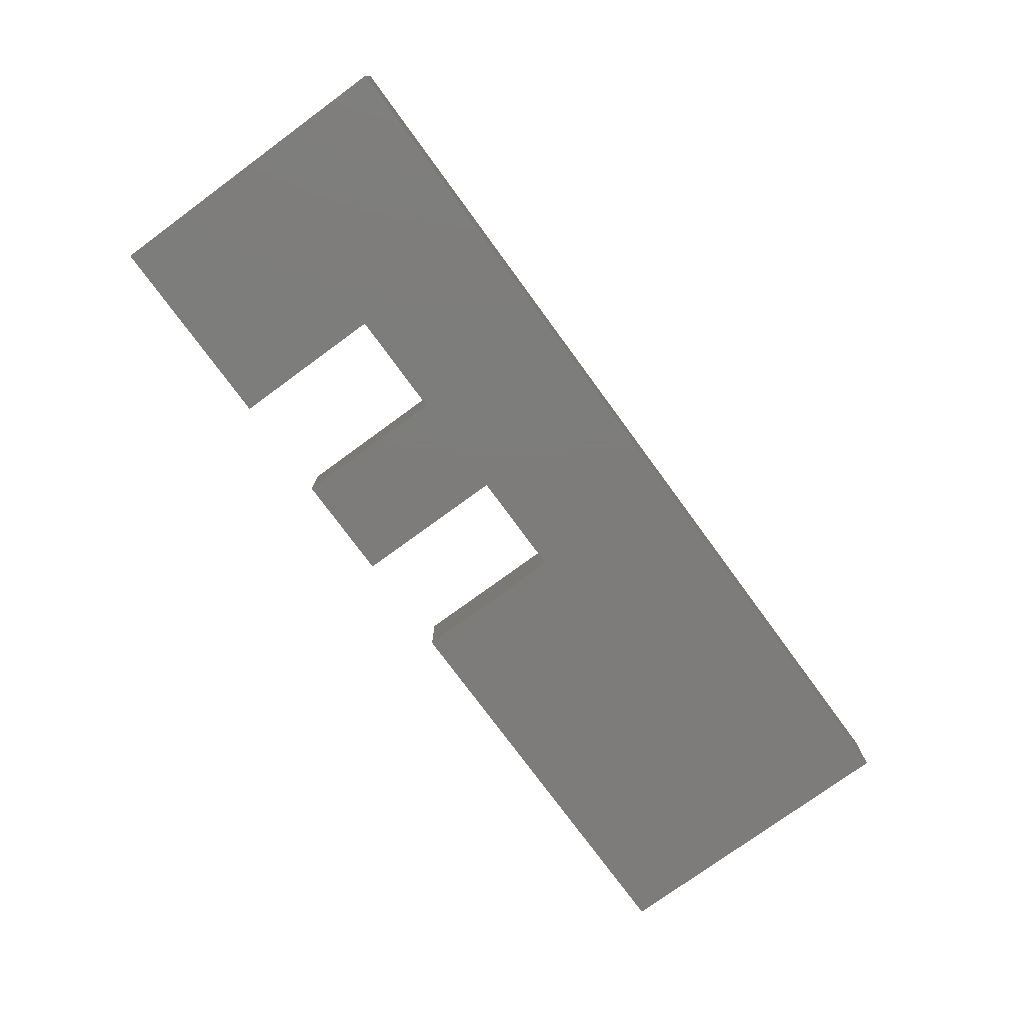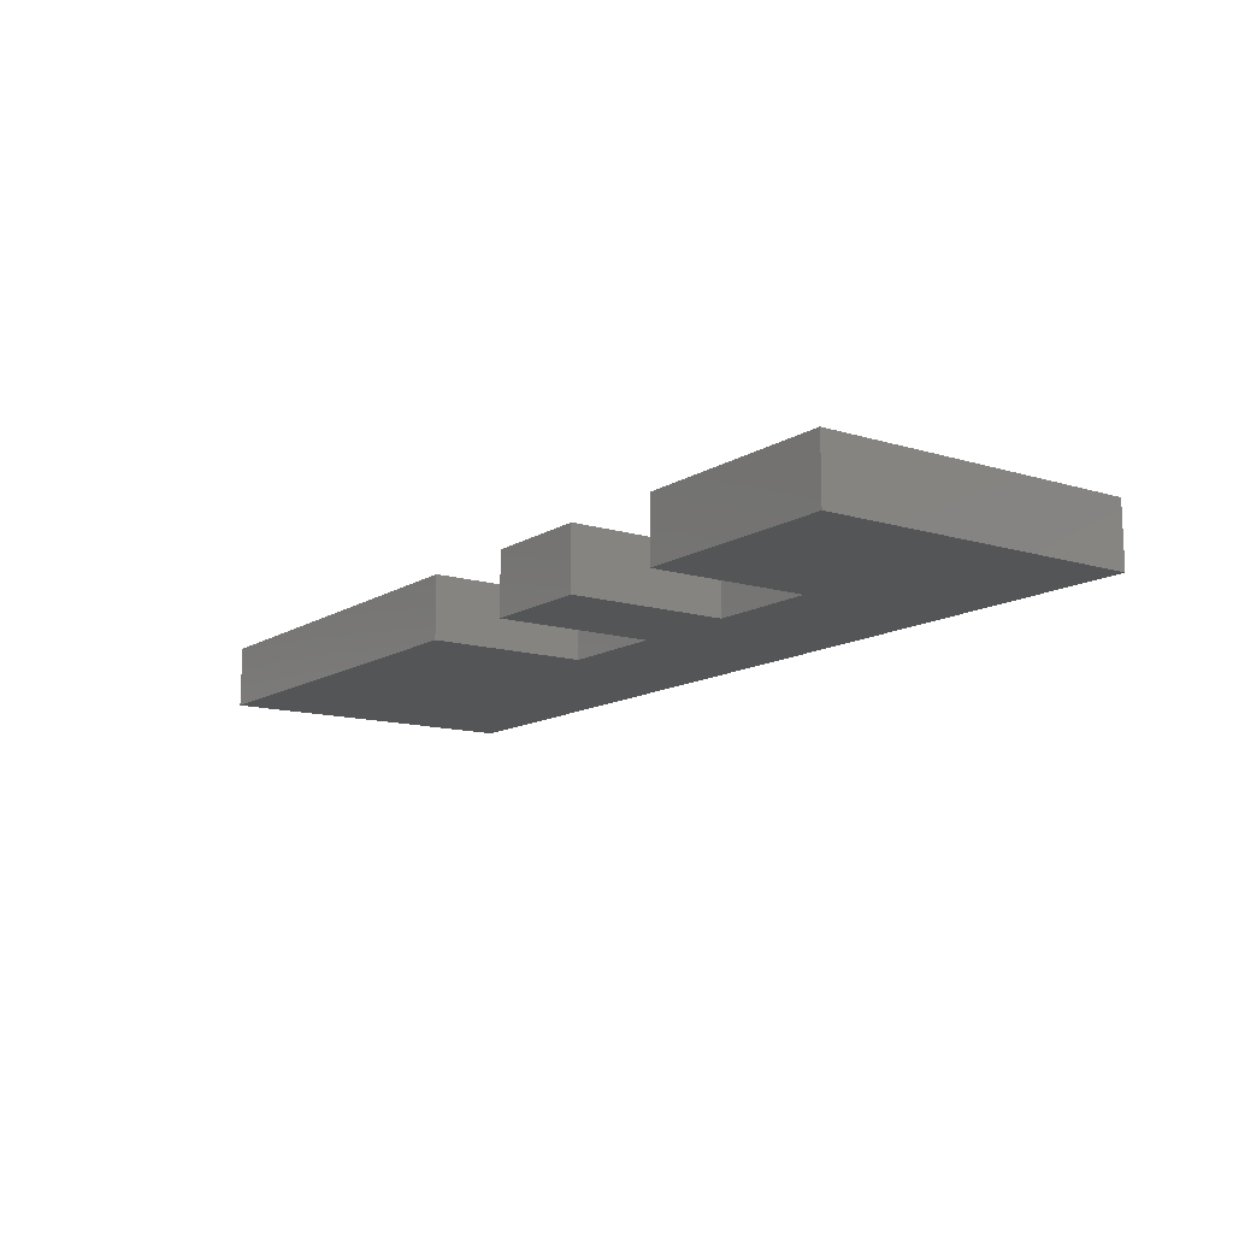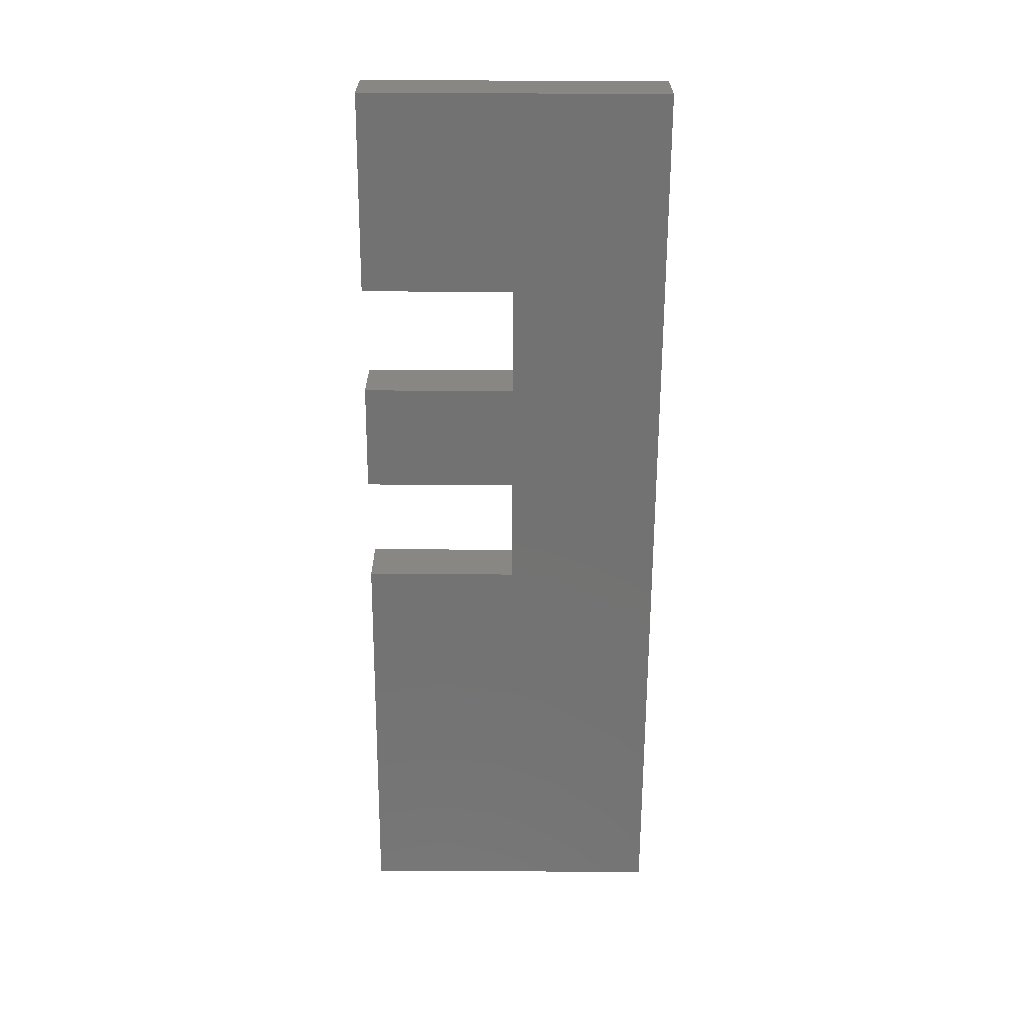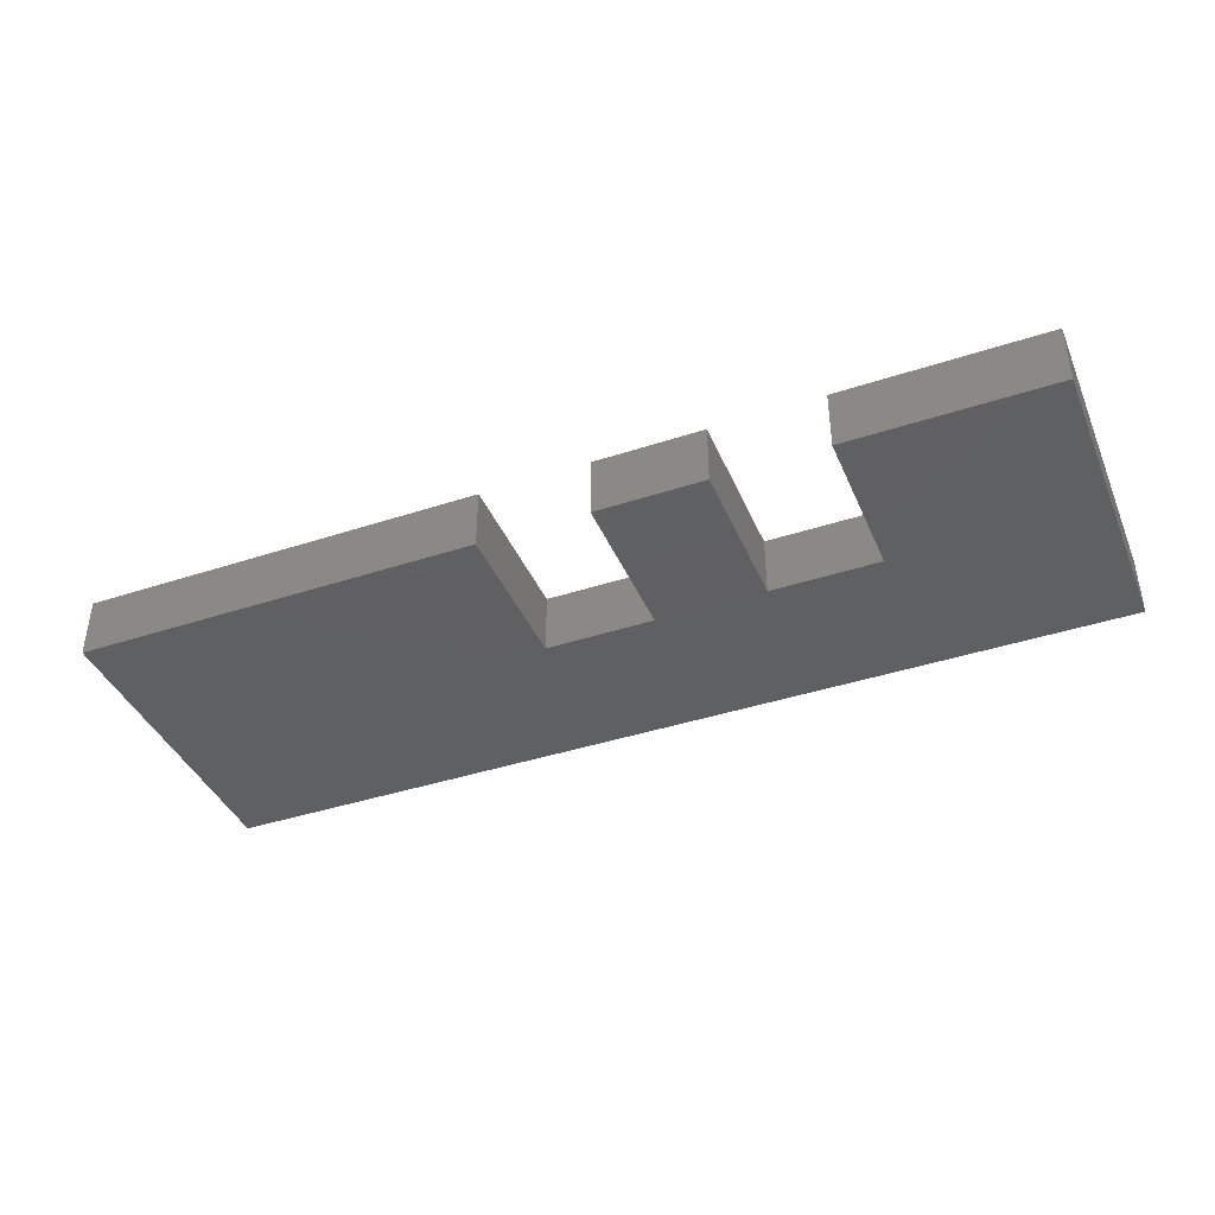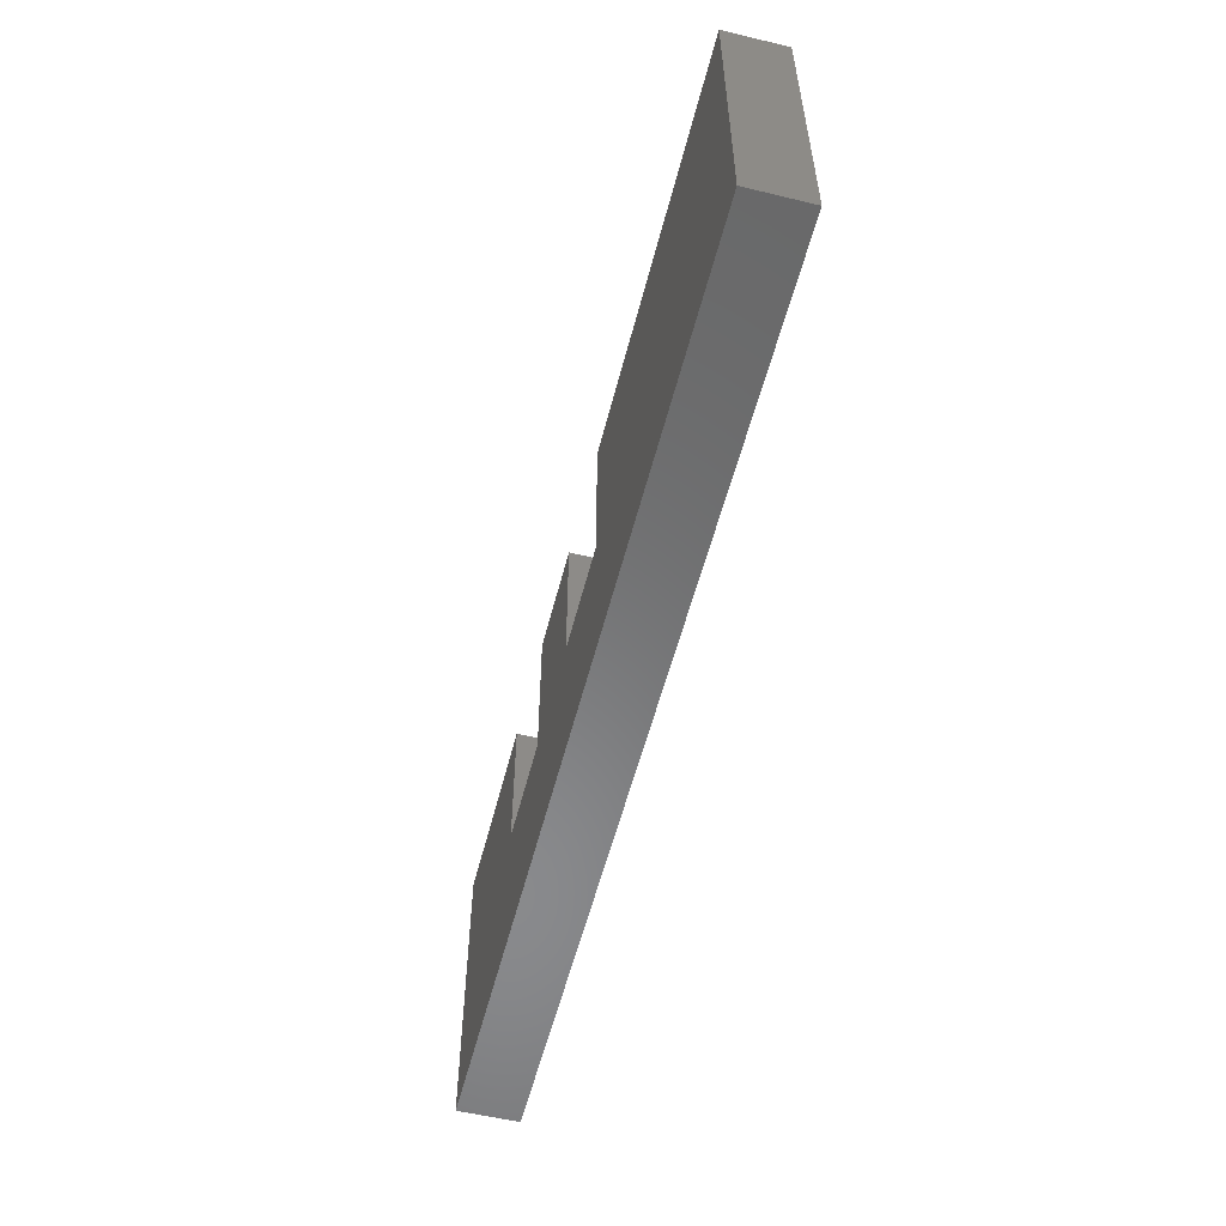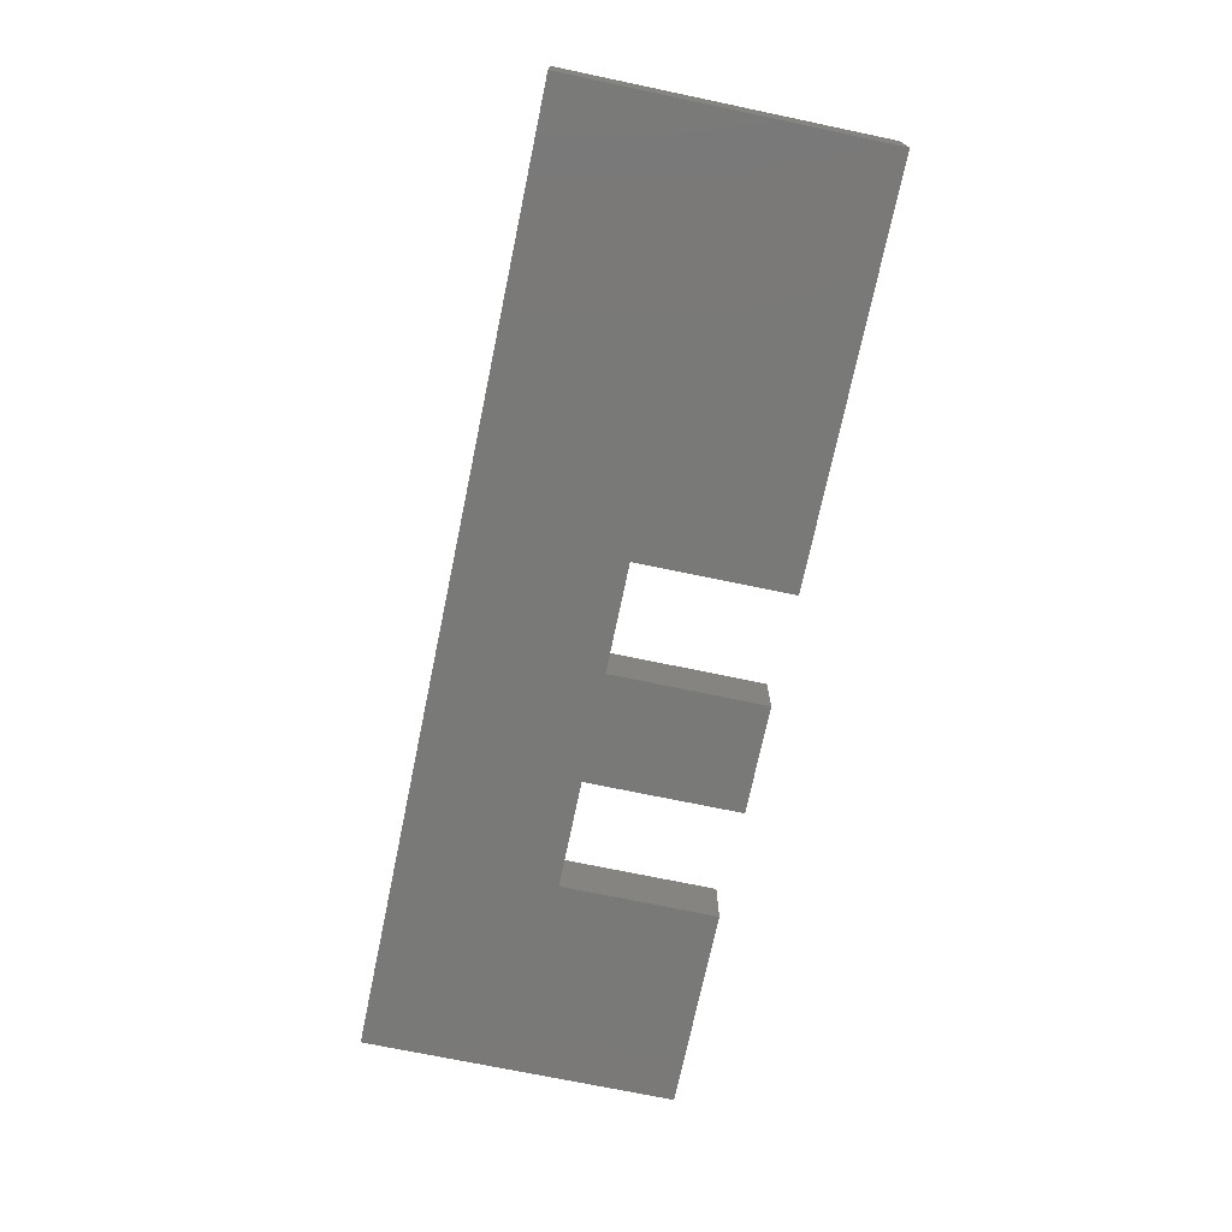
<metadata>
{"format":"stl","ext":"stl","renderer":"f3d","projection":"perspective","resolution":1024,"background":"white","views":[{"elev":-76.1,"azim":-53.8,"up":"+Z"},{"elev":-12.7,"azim":-125.3,"up":"+Z"},{"elev":-64.5,"azim":-90.3,"up":"+Z"},{"elev":-40.6,"azim":-158.1,"up":"+Z"},{"elev":-55.8,"azim":75.8,"up":"+Y"},{"elev":-72.0,"azim":78.2,"up":"+Z"}]}
</metadata>
<code>
# stl→obj: 36 verts, 68 faces
v 0.9342 -0.0291 -0.01587
v -0.03933 -0.0291 0.03175
v -0.03933 -0.0291 -0.01587
v 0.9342 -0.0291 0.03175
v -0.03933 0.2954 0.03175
v -0.03933 0.2954 -0.01587
v 0.9342 0.2954 -0.01587
v 0.9342 0.2954 0.03175
v -0.03933 -0.0291 -0.03175
v 0.9342 -0.0291 -0.03175
v 0.1716 0.1332 0.03175
v 0.2852 0.1332 0.03175
v 0.1716 0.2954 0.03175
v 0.3988 0.1332 0.03175
v 0.3988 0.2954 0.03175
v 0.2852 0.2954 0.03175
v 0.5123 0.1332 0.03175
v 0.5123 0.2954 0.03175
v 0.1716 0.2954 -0.01587
v -0.03933 0.2954 -0.03175
v 0.5123 0.2954 -0.01587
v 0.9342 0.2954 -0.03175
v 0.1716 0.1332 -0.03175
v 0.2852 0.1332 -0.03175
v 0.1716 0.2954 -0.03175
v 0.3988 0.1332 -0.03175
v 0.3988 0.2954 -0.03175
v 0.2852 0.2954 -0.03175
v 0.5123 0.1332 -0.03175
v 0.5123 0.2954 -0.03175
v 0.5123 0.1332 -0.01587
v 0.3988 0.1332 -0.01587
v 0.3988 0.2954 -0.01587
v 0.2852 0.2954 -0.01587
v 0.2852 0.1332 -0.01587
v 0.1716 0.1332 -0.01587
f 1 2 3
f 1 4 2
f 3 5 6
f 3 2 5
f 7 4 1
f 7 8 4
f 1 3 9
f 1 9 10
f 11 5 2
f 12 11 2
f 13 5 11
f 14 12 2
f 15 16 12
f 15 12 14
f 4 17 14
f 4 14 2
f 8 18 17
f 8 17 4
f 6 13 19
f 6 5 13
f 3 6 20
f 3 20 9
f 21 8 7
f 21 18 8
f 7 1 10
f 7 10 22
f 23 9 20
f 24 9 23
f 25 23 20
f 26 9 24
f 27 24 28
f 27 26 24
f 10 26 29
f 10 9 26
f 22 29 30
f 22 10 29
f 31 18 21
f 31 17 18
f 32 17 31
f 32 14 17
f 33 14 32
f 33 15 14
f 34 15 33
f 34 16 15
f 35 16 34
f 35 12 16
f 36 12 35
f 36 11 12
f 19 11 36
f 19 13 11
f 6 19 25
f 6 25 20
f 21 7 22
f 21 22 30
f 31 21 30
f 31 30 29
f 32 31 29
f 32 29 26
f 33 32 26
f 33 26 27
f 34 33 27
f 34 27 28
f 35 34 28
f 35 28 24
f 36 35 24
f 36 24 23
f 19 36 23
f 19 23 25

</code>
